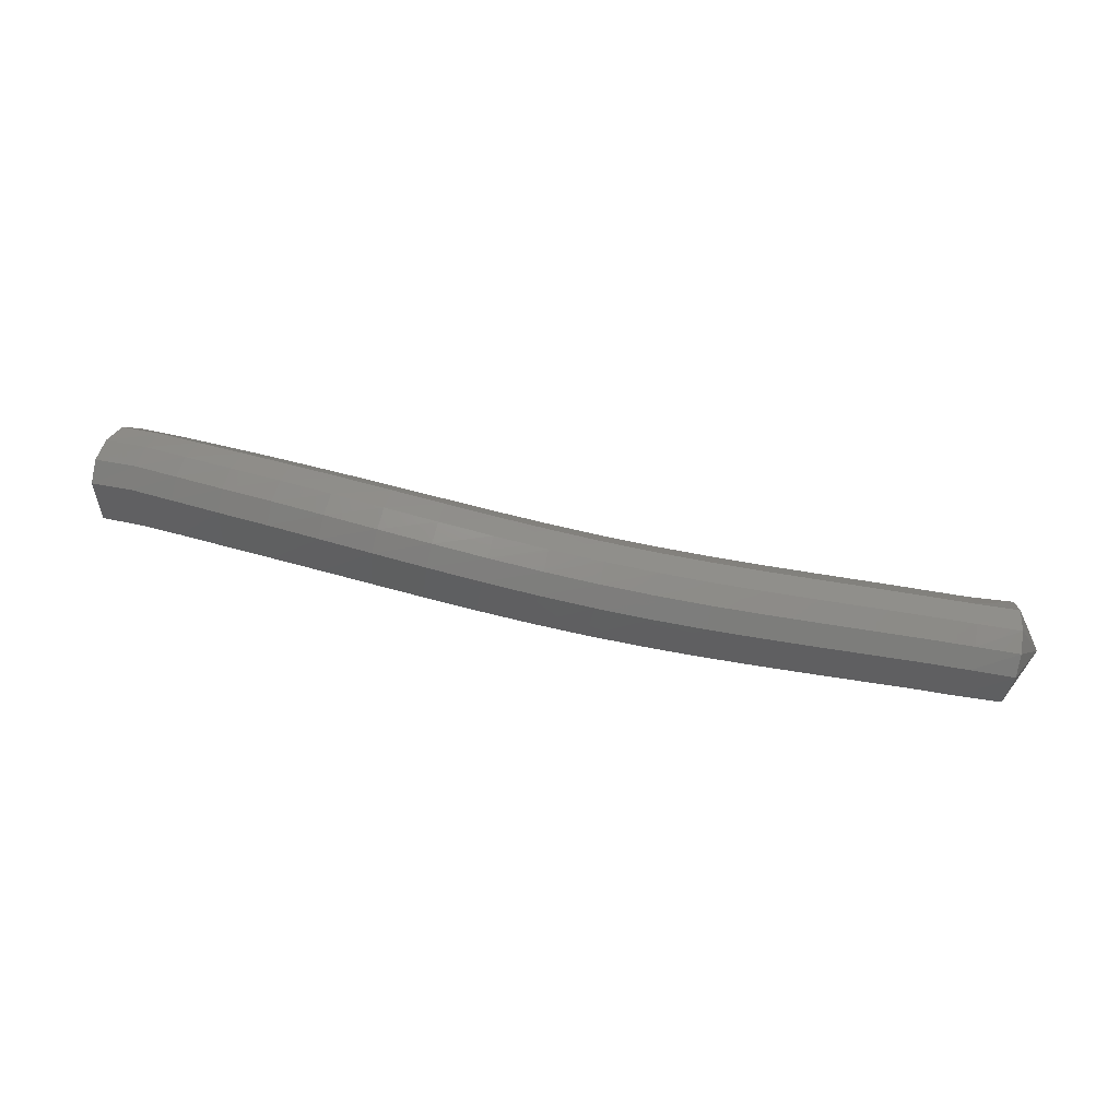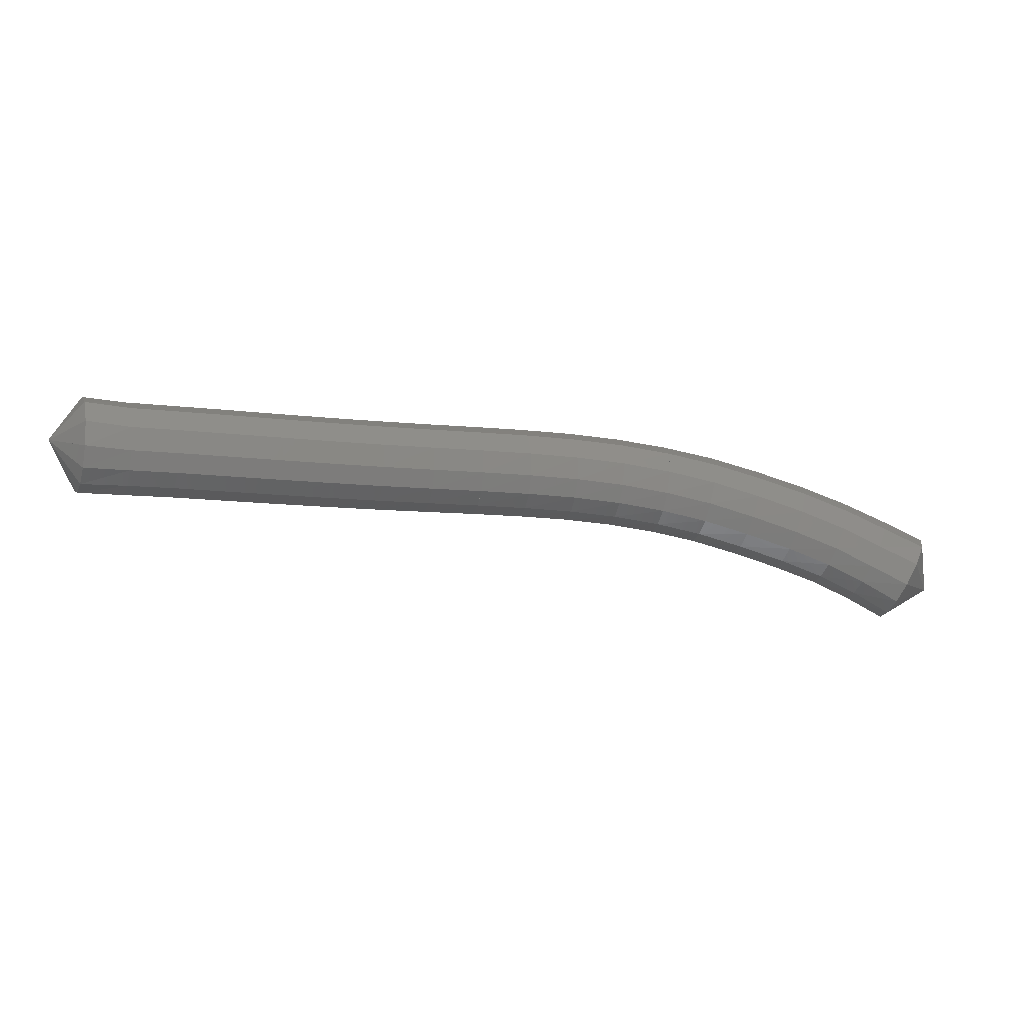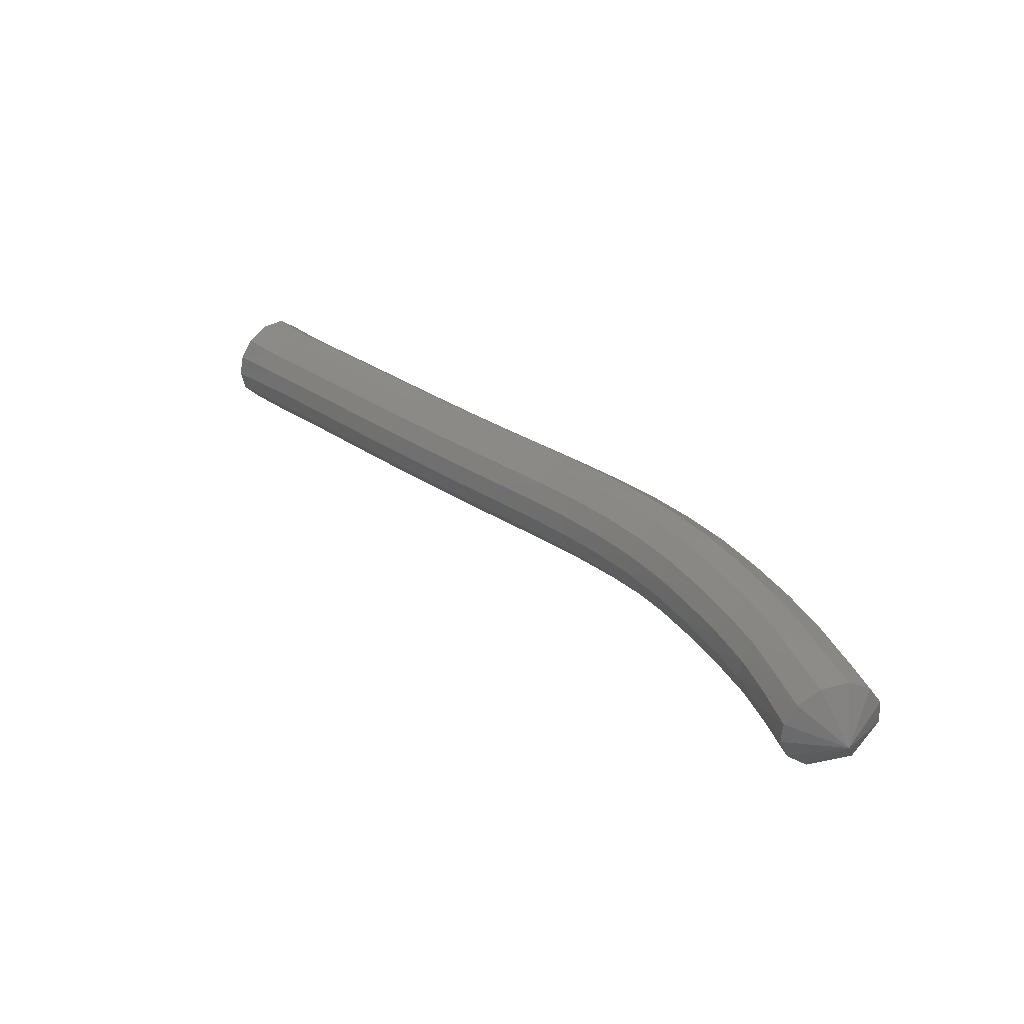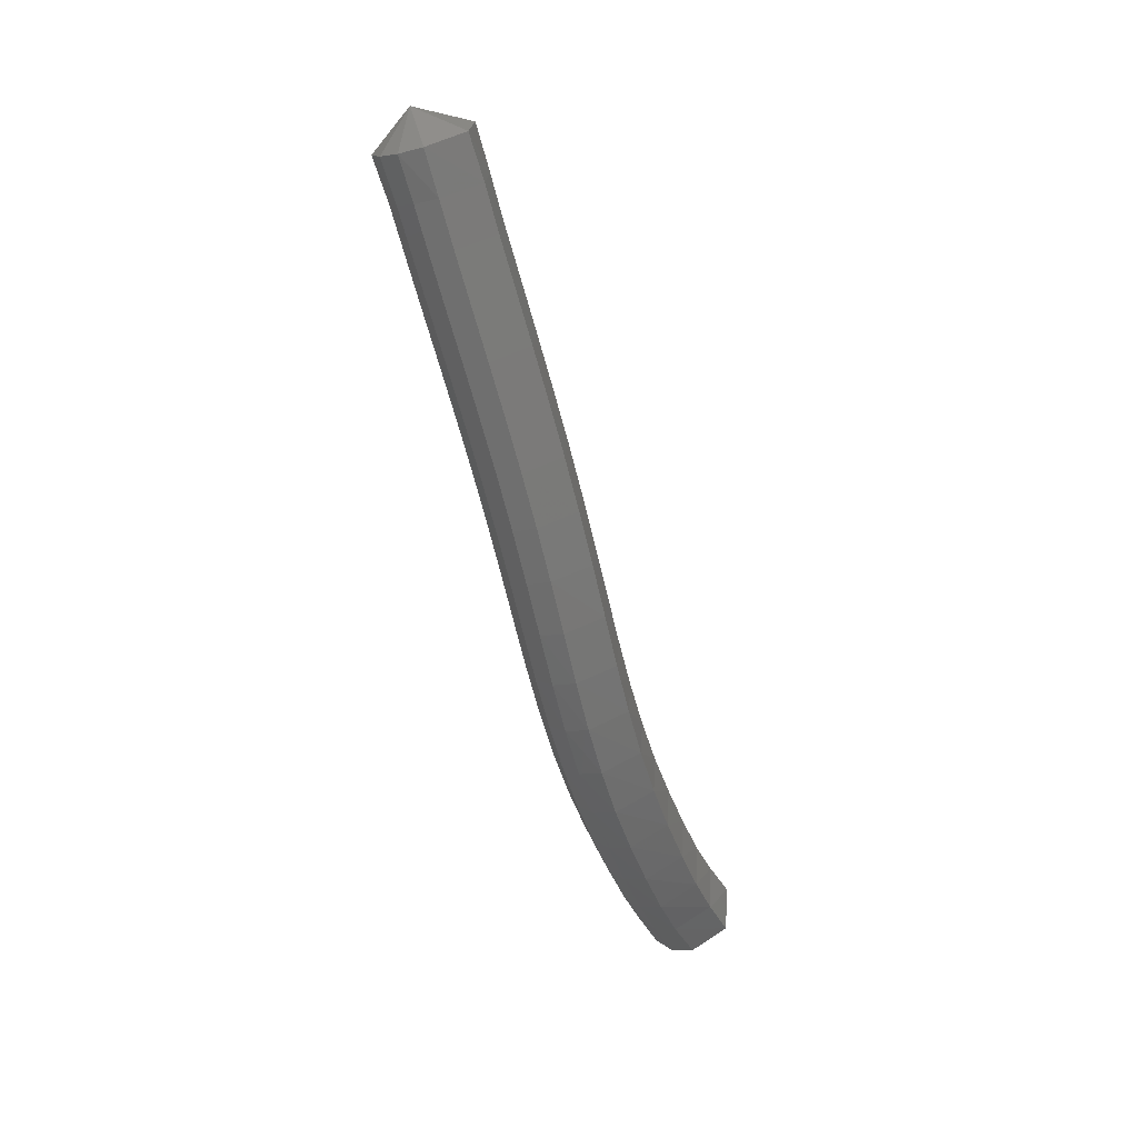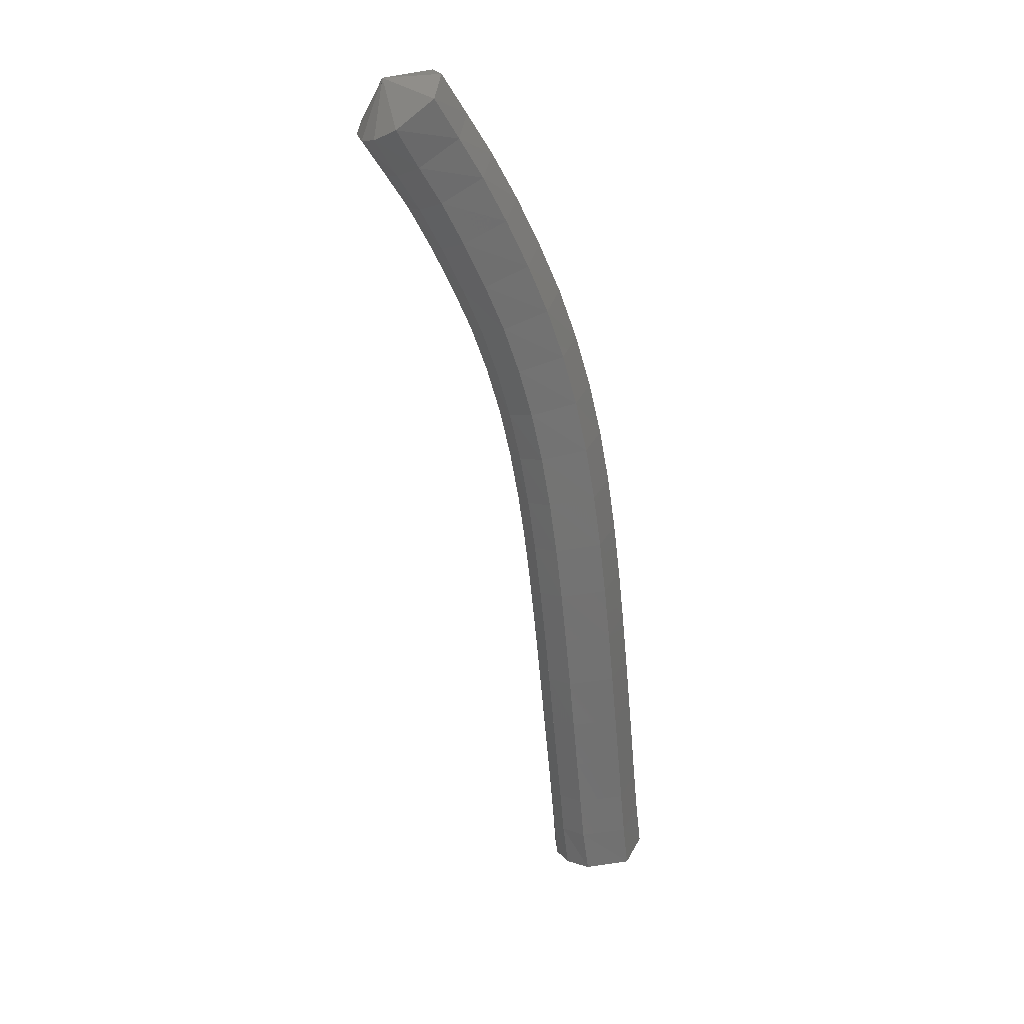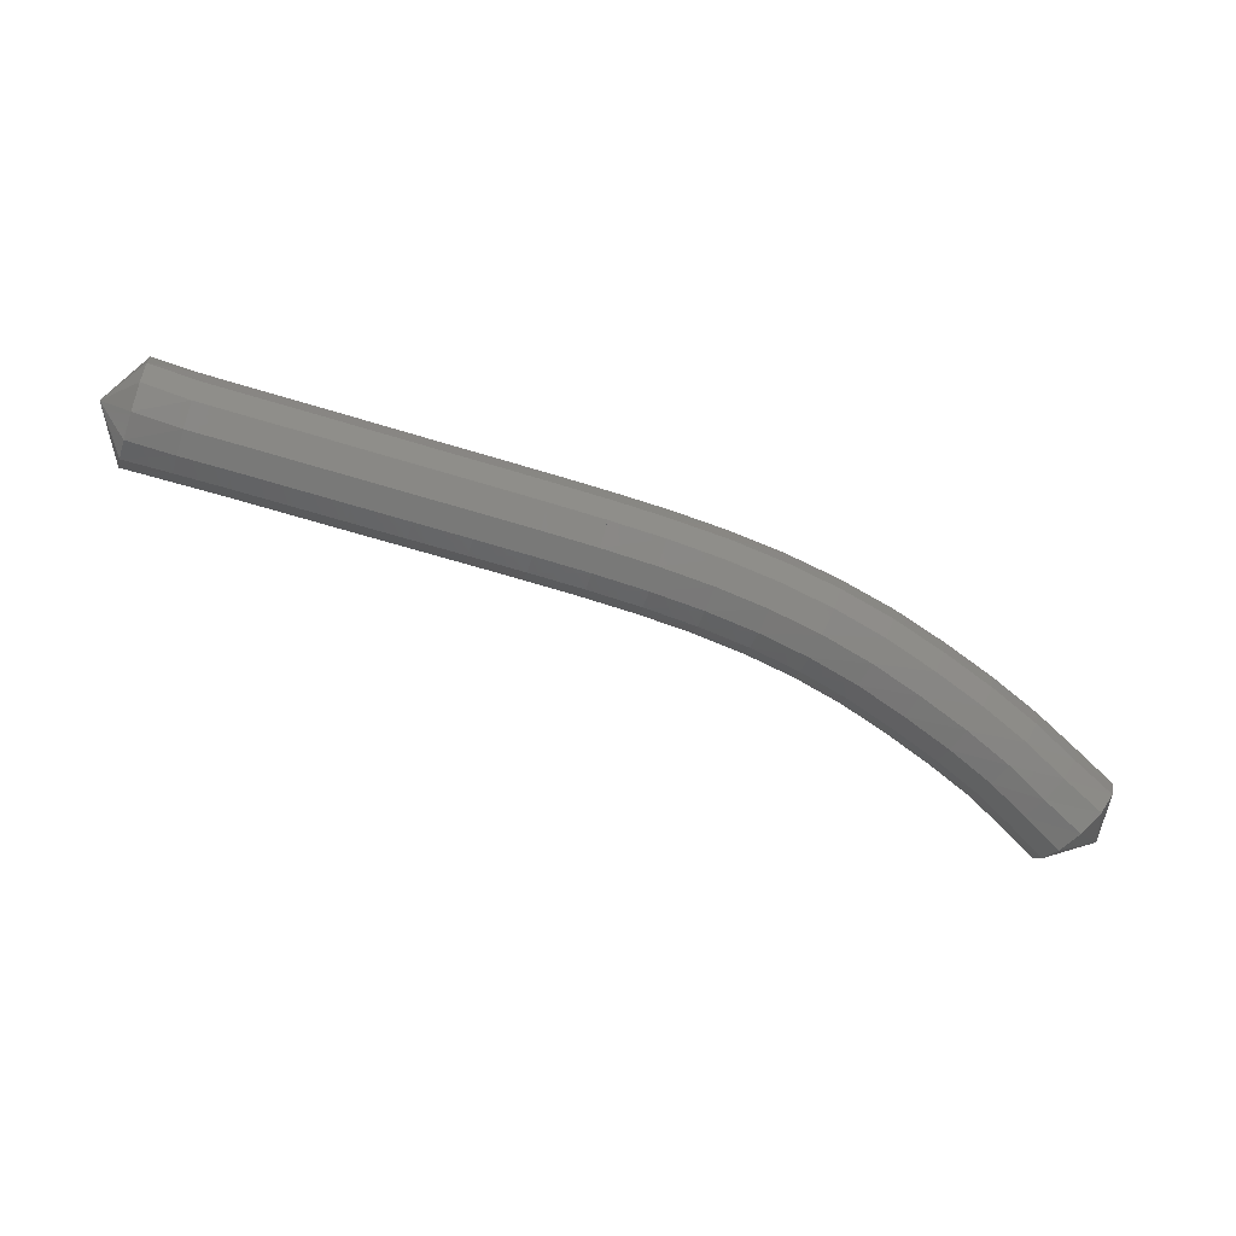
<metadata>
{"format":"stl","ext":"stl","renderer":"f3d","projection":"perspective","resolution":1024,"background":"white","views":[{"elev":-62.8,"azim":155.7,"up":"+Z"},{"elev":37.8,"azim":-14.0,"up":"+Y"},{"elev":12.6,"azim":39.7,"up":"+Y"},{"elev":-68.6,"azim":-89.0,"up":"+Z"},{"elev":-77.1,"azim":95.2,"up":"+Y"},{"elev":66.7,"azim":10.6,"up":"+Y"}]}
</metadata>
<code>
# stl→obj: 211 verts, 440 faces
v 38.81 73.06 241.2
v 38.95 72.64 240.9
v 39.03 72.94 240.7
v 39.31 72.53 240.9
v 39.39 72.85 240.8
v 39.68 72.44 240.9
v 39.76 72.76 240.8
v 40.08 72.34 240.9
v 40.17 72.65 240.8
v 40.5 72.23 240.9
v 40.59 72.54 240.8
v 40.93 72.12 240.9
v 41.01 72.43 240.8
v 41.36 72.01 240.9
v 41.44 72.33 240.8
v 41.8 71.9 240.9
v 41.88 72.22 240.8
v 42.24 71.81 240.9
v 42.32 72.13 240.8
v 42.68 71.72 240.9
v 42.75 72.04 240.8
v 43.11 71.63 241
v 43.19 71.95 240.8
v 43.53 71.54 241
v 43.62 71.86 240.9
v 43.94 71.44 241.1
v 44.05 71.76 241
v 44.33 71.34 241.2
v 44.46 71.65 241.1
v 44.72 71.22 241.3
v 44.86 71.53 241.2
v 45.1 71.09 241.5
v 45.25 71.4 241.4
v 45.45 70.96 241.6
v 45.61 71.26 241.5
v 45.77 70.83 241.8
v 45.94 71.13 241.7
v 46.08 70.68 241.9
v 46.26 70.97 241.9
v 46.27 70.89 242.3
v 39.08 73.13 240.8
v 39.44 73.04 240.8
v 39.81 72.94 240.8
v 40.22 72.84 240.8
v 40.64 72.73 240.8
v 41.06 72.62 240.8
v 41.49 72.51 240.8
v 41.92 72.41 240.8
v 42.35 72.31 240.8
v 42.79 72.22 240.8
v 43.23 72.14 240.9
v 43.66 72.04 240.9
v 44.08 71.94 241
v 44.5 71.83 241.1
v 44.9 71.71 241.3
v 45.29 71.58 241.4
v 45.65 71.44 241.6
v 45.98 71.31 241.8
v 46.3 71.15 241.9
v 39.12 73.27 240.9
v 39.47 73.17 240.9
v 39.84 73.07 240.9
v 40.25 72.97 240.9
v 40.67 72.86 240.9
v 41.09 72.75 240.9
v 41.52 72.64 240.9
v 41.95 72.54 240.9
v 42.38 72.45 241
v 42.81 72.36 241
v 43.24 72.27 241
v 43.67 72.18 241.1
v 44.09 72.07 241.2
v 44.5 71.96 241.3
v 44.89 71.84 241.4
v 45.28 71.7 241.6
v 45.64 71.57 241.7
v 45.96 71.43 241.9
v 46.28 71.28 242.1
v 39.14 73.35 241.1
v 39.49 73.24 241.1
v 39.86 73.15 241.1
v 40.27 73.04 241.1
v 40.69 72.93 241.1
v 41.11 72.82 241.1
v 41.54 72.72 241.1
v 41.96 72.62 241.1
v 42.39 72.52 241.1
v 42.81 72.43 241.2
v 43.24 72.34 241.2
v 43.65 72.25 241.3
v 44.06 72.15 241.4
v 44.46 72.04 241.5
v 44.85 71.91 241.6
v 45.23 71.78 241.8
v 45.58 71.64 241.9
v 45.89 71.5 242.1
v 46.21 71.36 242.2
v 39.13 73.31 241.3
v 39.48 73.2 241.3
v 39.85 73.1 241.3
v 40.26 72.99 241.3
v 40.68 72.88 241.3
v 41.1 72.77 241.3
v 41.52 72.67 241.3
v 41.95 72.57 241.3
v 42.37 72.47 241.4
v 42.79 72.38 241.4
v 43.2 72.3 241.4
v 43.61 72.2 241.5
v 44.01 72.1 241.6
v 44.39 71.99 241.7
v 44.77 71.86 241.8
v 45.14 71.73 241.9
v 45.48 71.59 242.1
v 45.78 71.46 242.3
v 46.08 71.32 242.4
v 39.1 73.18 241.5
v 39.45 73.07 241.5
v 39.82 72.98 241.5
v 40.23 72.87 241.5
v 40.65 72.76 241.5
v 41.07 72.65 241.5
v 41.49 72.55 241.5
v 41.92 72.45 241.5
v 42.34 72.35 241.5
v 42.76 72.26 241.5
v 43.16 72.17 241.6
v 43.56 72.08 241.6
v 43.95 71.98 241.7
v 44.32 71.87 241.8
v 44.68 71.74 241.9
v 45.05 71.61 242.1
v 45.38 71.48 242.2
v 45.67 71.34 242.4
v 45.96 71.2 242.5
v 39.05 73.02 241.5
v 39.41 72.93 241.5
v 39.78 72.84 241.5
v 40.19 72.73 241.5
v 40.61 72.62 241.5
v 41.03 72.51 241.5
v 41.45 72.4 241.5
v 41.88 72.3 241.6
v 42.3 72.21 241.6
v 42.72 72.12 241.6
v 43.13 72.03 241.6
v 43.52 71.94 241.7
v 43.9 71.84 241.8
v 44.26 71.73 241.9
v 44.62 71.6 242
v 44.98 71.47 242.1
v 45.31 71.34 242.3
v 45.58 71.2 242.4
v 45.86 71.05 242.6
v 39.01 72.86 241.5
v 39.37 72.78 241.5
v 39.74 72.68 241.5
v 40.15 72.58 241.5
v 40.57 72.47 241.5
v 40.99 72.36 241.5
v 41.42 72.25 241.5
v 41.85 72.15 241.6
v 42.27 72.05 241.6
v 42.69 71.96 241.6
v 43.09 71.87 241.6
v 43.48 71.78 241.7
v 43.86 71.68 241.7
v 44.22 71.58 241.8
v 44.58 71.45 242
v 44.93 71.32 242.1
v 45.26 71.19 242.2
v 45.54 71.06 242.4
v 45.82 70.89 242.5
v 38.97 72.71 241.4
v 39.34 72.63 241.5
v 39.71 72.54 241.5
v 40.11 72.43 241.5
v 40.53 72.32 241.5
v 40.95 72.21 241.5
v 41.38 72.1 241.5
v 41.81 72 241.5
v 42.24 71.9 241.5
v 42.66 71.81 241.5
v 43.07 71.73 241.5
v 43.46 71.63 241.6
v 43.84 71.54 241.7
v 44.2 71.43 241.7
v 44.56 71.31 241.9
v 44.92 71.18 242
v 45.25 71.05 242.1
v 45.53 70.92 242.3
v 45.81 70.75 242.4
v 38.94 72.6 241.3
v 39.31 72.51 241.3
v 39.68 72.42 241.3
v 40.08 72.31 241.3
v 40.5 72.2 241.3
v 40.92 72.09 241.3
v 41.35 71.98 241.3
v 41.79 71.88 241.3
v 42.22 71.79 241.3
v 42.65 71.69 241.3
v 43.06 71.61 241.4
v 43.46 71.52 241.4
v 43.85 71.42 241.5
v 44.22 71.31 241.6
v 44.58 71.19 241.7
v 44.95 71.06 241.8
v 45.29 70.93 241.9
v 45.57 70.8 242.1
v 45.87 70.64 242.2
f 1 1 2
f 2 1 3
f 2 3 4
f 4 3 5
f 4 5 6
f 6 5 7
f 6 7 8
f 8 7 9
f 8 9 10
f 10 9 11
f 10 11 12
f 12 11 13
f 12 13 14
f 14 13 15
f 14 15 16
f 16 15 17
f 16 17 18
f 18 17 19
f 18 19 20
f 20 19 21
f 20 21 22
f 22 21 23
f 22 23 24
f 24 23 25
f 24 25 26
f 26 25 27
f 26 27 28
f 28 27 29
f 28 29 30
f 30 29 31
f 30 31 32
f 32 31 33
f 32 33 34
f 34 33 35
f 34 35 36
f 36 35 37
f 36 37 38
f 38 37 39
f 38 39 40
f 40 39 40
f 1 1 3
f 3 1 41
f 3 41 5
f 5 41 42
f 5 42 7
f 7 42 43
f 7 43 9
f 9 43 44
f 9 44 11
f 11 44 45
f 11 45 13
f 13 45 46
f 13 46 15
f 15 46 47
f 15 47 17
f 17 47 48
f 17 48 19
f 19 48 49
f 19 49 21
f 21 49 50
f 21 50 23
f 23 50 51
f 23 51 25
f 25 51 52
f 25 52 27
f 27 52 53
f 27 53 29
f 29 53 54
f 29 54 31
f 31 54 55
f 31 55 33
f 33 55 56
f 33 56 35
f 35 56 57
f 35 57 37
f 37 57 58
f 37 58 39
f 39 58 59
f 39 59 40
f 40 59 40
f 1 1 41
f 41 1 60
f 41 60 42
f 42 60 61
f 42 61 43
f 43 61 62
f 43 62 44
f 44 62 63
f 44 63 45
f 45 63 64
f 45 64 46
f 46 64 65
f 46 65 47
f 47 65 66
f 47 66 48
f 48 66 67
f 48 67 49
f 49 67 68
f 49 68 50
f 50 68 69
f 50 69 51
f 51 69 70
f 51 70 52
f 52 70 71
f 52 71 53
f 53 71 72
f 53 72 54
f 54 72 73
f 54 73 55
f 55 73 74
f 55 74 56
f 56 74 75
f 56 75 57
f 57 75 76
f 57 76 58
f 58 76 77
f 58 77 59
f 59 77 78
f 59 78 40
f 40 78 40
f 1 1 60
f 60 1 79
f 60 79 61
f 61 79 80
f 61 80 62
f 62 80 81
f 62 81 63
f 63 81 82
f 63 82 64
f 64 82 83
f 64 83 65
f 65 83 84
f 65 84 66
f 66 84 85
f 66 85 67
f 67 85 86
f 67 86 68
f 68 86 87
f 68 87 69
f 69 87 88
f 69 88 70
f 70 88 89
f 70 89 71
f 71 89 90
f 71 90 72
f 72 90 91
f 72 91 73
f 73 91 92
f 73 92 74
f 74 92 93
f 74 93 75
f 75 93 94
f 75 94 76
f 76 94 95
f 76 95 77
f 77 95 96
f 77 96 78
f 78 96 97
f 78 97 40
f 40 97 40
f 1 1 79
f 79 1 98
f 79 98 80
f 80 98 99
f 80 99 81
f 81 99 100
f 81 100 82
f 82 100 101
f 82 101 83
f 83 101 102
f 83 102 84
f 84 102 103
f 84 103 85
f 85 103 104
f 85 104 86
f 86 104 105
f 86 105 87
f 87 105 106
f 87 106 88
f 88 106 107
f 88 107 89
f 89 107 108
f 89 108 90
f 90 108 109
f 90 109 91
f 91 109 110
f 91 110 92
f 92 110 111
f 92 111 93
f 93 111 112
f 93 112 94
f 94 112 113
f 94 113 95
f 95 113 114
f 95 114 96
f 96 114 115
f 96 115 97
f 97 115 116
f 97 116 40
f 40 116 40
f 1 1 98
f 98 1 117
f 98 117 99
f 99 117 118
f 99 118 100
f 100 118 119
f 100 119 101
f 101 119 120
f 101 120 102
f 102 120 121
f 102 121 103
f 103 121 122
f 103 122 104
f 104 122 123
f 104 123 105
f 105 123 124
f 105 124 106
f 106 124 125
f 106 125 107
f 107 125 126
f 107 126 108
f 108 126 127
f 108 127 109
f 109 127 128
f 109 128 110
f 110 128 129
f 110 129 111
f 111 129 130
f 111 130 112
f 112 130 131
f 112 131 113
f 113 131 132
f 113 132 114
f 114 132 133
f 114 133 115
f 115 133 134
f 115 134 116
f 116 134 135
f 116 135 40
f 40 135 40
f 1 1 117
f 117 1 136
f 117 136 118
f 118 136 137
f 118 137 119
f 119 137 138
f 119 138 120
f 120 138 139
f 120 139 121
f 121 139 140
f 121 140 122
f 122 140 141
f 122 141 123
f 123 141 142
f 123 142 124
f 124 142 143
f 124 143 125
f 125 143 144
f 125 144 126
f 126 144 145
f 126 145 127
f 127 145 146
f 127 146 128
f 128 146 147
f 128 147 129
f 129 147 148
f 129 148 130
f 130 148 149
f 130 149 131
f 131 149 150
f 131 150 132
f 132 150 151
f 132 151 133
f 133 151 152
f 133 152 134
f 134 152 153
f 134 153 135
f 135 153 154
f 135 154 40
f 40 154 40
f 1 1 136
f 136 1 155
f 136 155 137
f 137 155 156
f 137 156 138
f 138 156 157
f 138 157 139
f 139 157 158
f 139 158 140
f 140 158 159
f 140 159 141
f 141 159 160
f 141 160 142
f 142 160 161
f 142 161 143
f 143 161 162
f 143 162 144
f 144 162 163
f 144 163 145
f 145 163 164
f 145 164 146
f 146 164 165
f 146 165 147
f 147 165 166
f 147 166 148
f 148 166 167
f 148 167 149
f 149 167 168
f 149 168 150
f 150 168 169
f 150 169 151
f 151 169 170
f 151 170 152
f 152 170 171
f 152 171 153
f 153 171 172
f 153 172 154
f 154 172 173
f 154 173 40
f 40 173 40
f 1 1 155
f 155 1 174
f 155 174 156
f 156 174 175
f 156 175 157
f 157 175 176
f 157 176 158
f 158 176 177
f 158 177 159
f 159 177 178
f 159 178 160
f 160 178 179
f 160 179 161
f 161 179 180
f 161 180 162
f 162 180 181
f 162 181 163
f 163 181 182
f 163 182 164
f 164 182 183
f 164 183 165
f 165 183 184
f 165 184 166
f 166 184 185
f 166 185 167
f 167 185 186
f 167 186 168
f 168 186 187
f 168 187 169
f 169 187 188
f 169 188 170
f 170 188 189
f 170 189 171
f 171 189 190
f 171 190 172
f 172 190 191
f 172 191 173
f 173 191 192
f 173 192 40
f 40 192 40
f 1 1 174
f 174 1 193
f 174 193 175
f 175 193 194
f 175 194 176
f 176 194 195
f 176 195 177
f 177 195 196
f 177 196 178
f 178 196 197
f 178 197 179
f 179 197 198
f 179 198 180
f 180 198 199
f 180 199 181
f 181 199 200
f 181 200 182
f 182 200 201
f 182 201 183
f 183 201 202
f 183 202 184
f 184 202 203
f 184 203 185
f 185 203 204
f 185 204 186
f 186 204 205
f 186 205 187
f 187 205 206
f 187 206 188
f 188 206 207
f 188 207 189
f 189 207 208
f 189 208 190
f 190 208 209
f 190 209 191
f 191 209 210
f 191 210 192
f 192 210 211
f 192 211 40
f 40 211 40
f 1 1 193
f 193 1 2
f 193 2 194
f 194 2 4
f 194 4 195
f 195 4 6
f 195 6 196
f 196 6 8
f 196 8 197
f 197 8 10
f 197 10 198
f 198 10 12
f 198 12 199
f 199 12 14
f 199 14 200
f 200 14 16
f 200 16 201
f 201 16 18
f 201 18 202
f 202 18 20
f 202 20 203
f 203 20 22
f 203 22 204
f 204 22 24
f 204 24 205
f 205 24 26
f 205 26 206
f 206 26 28
f 206 28 207
f 207 28 30
f 207 30 208
f 208 30 32
f 208 32 209
f 209 32 34
f 209 34 210
f 210 34 36
f 210 36 211
f 211 36 38
f 211 38 40
f 40 38 40

</code>
